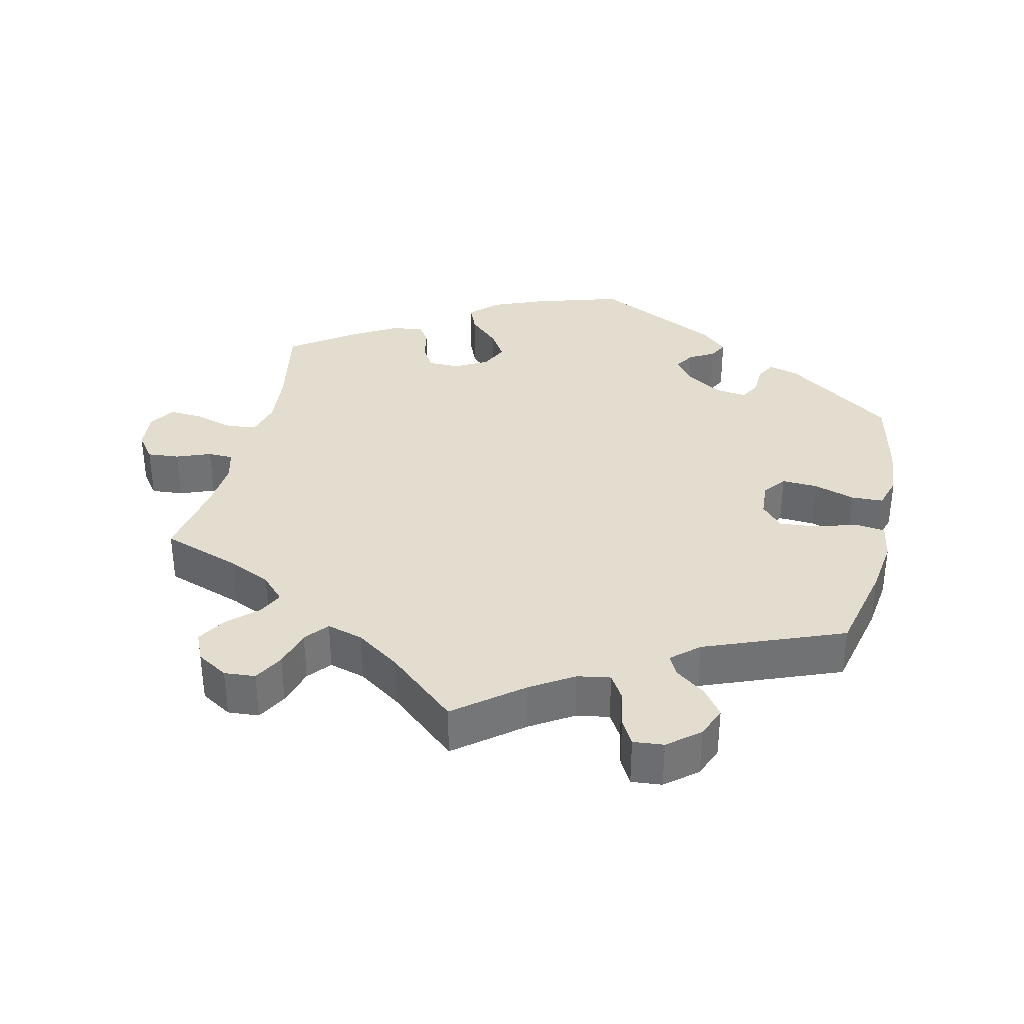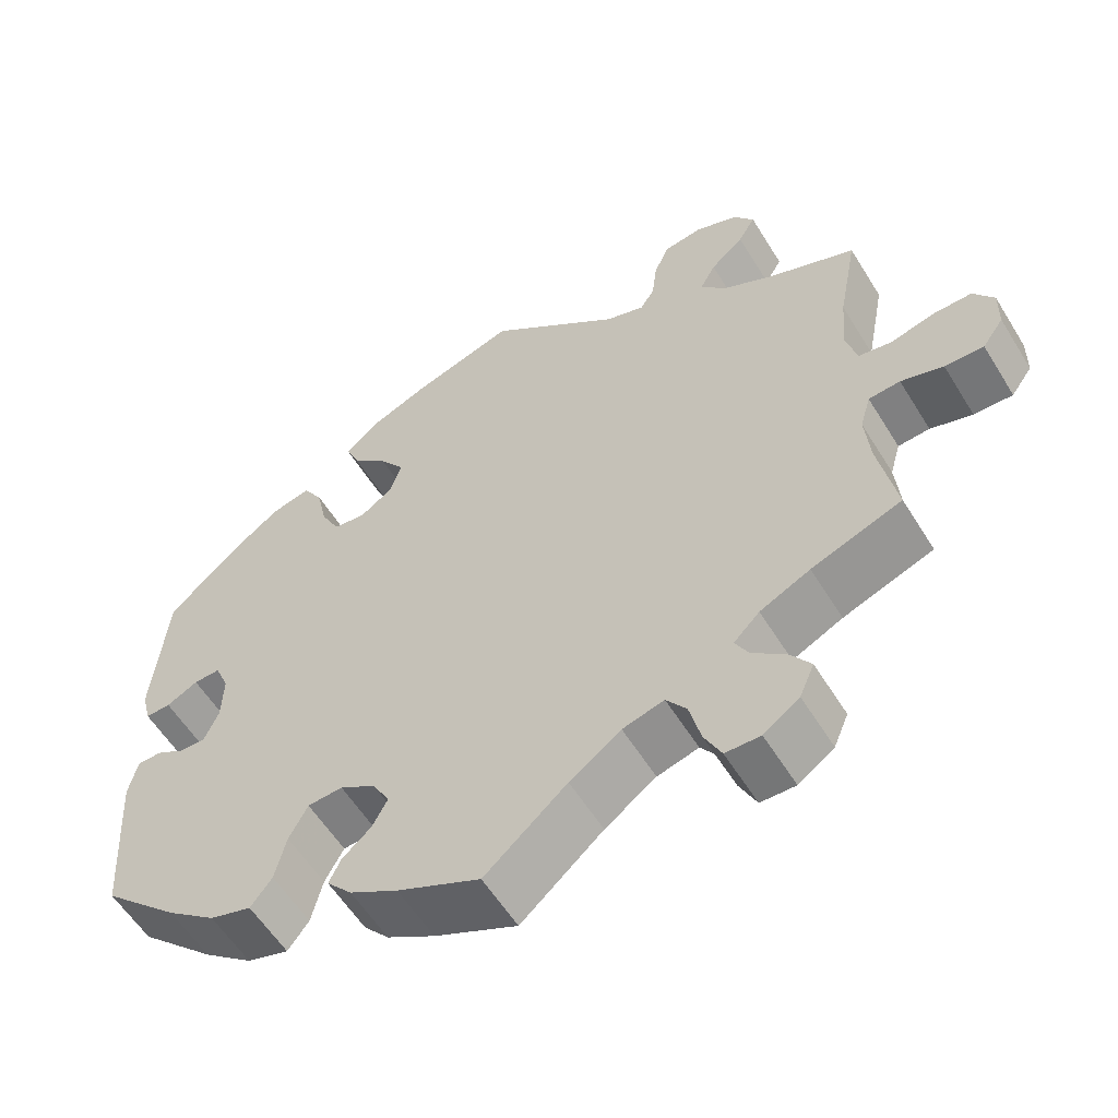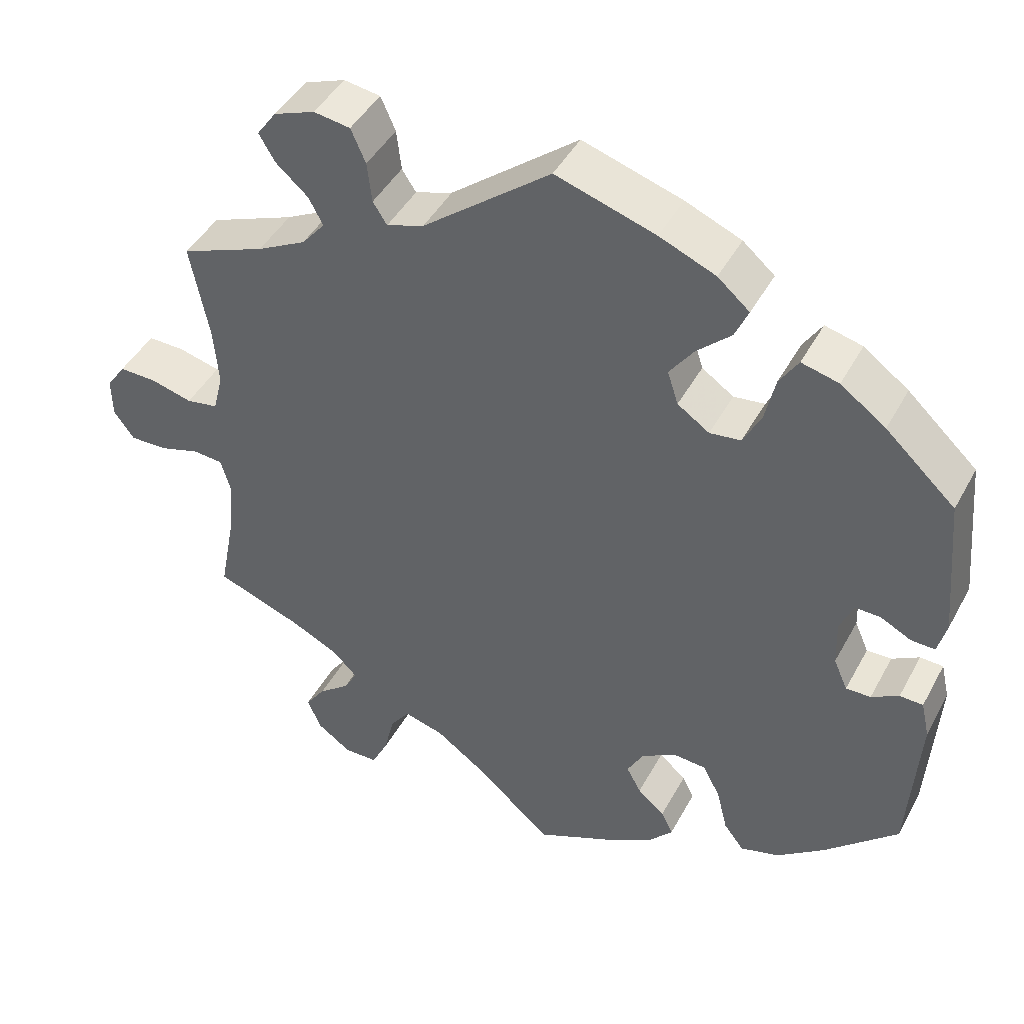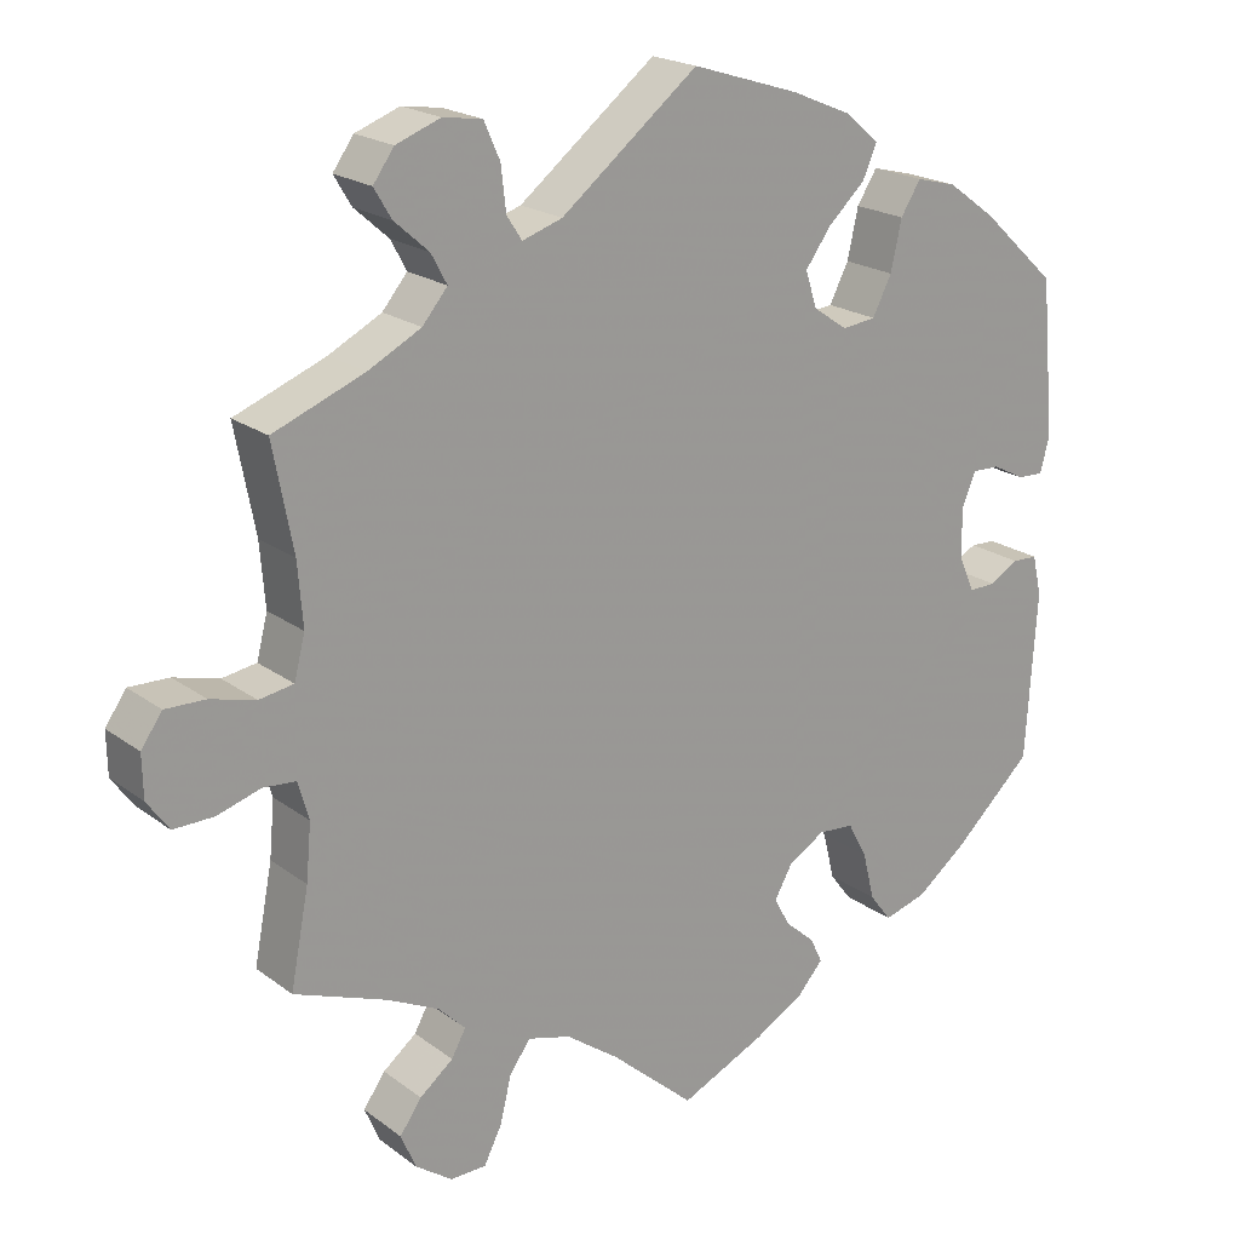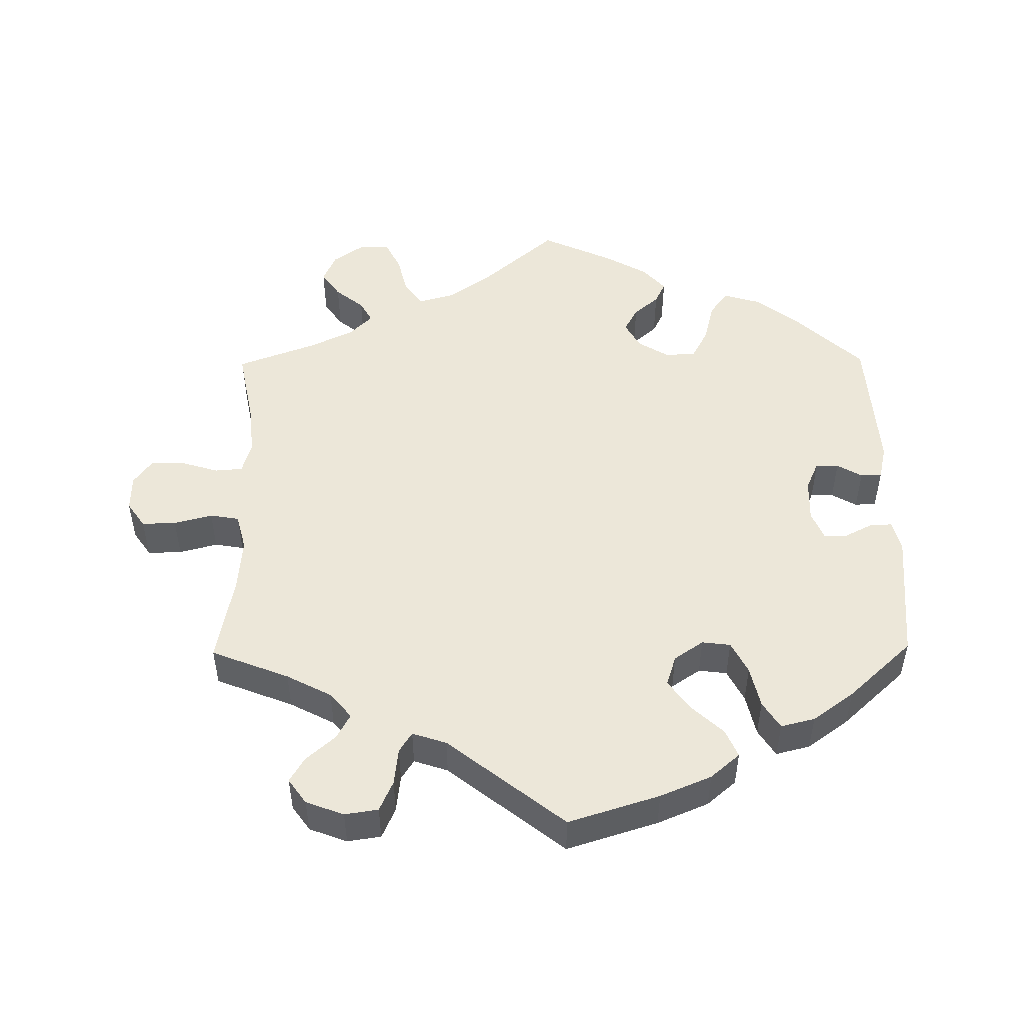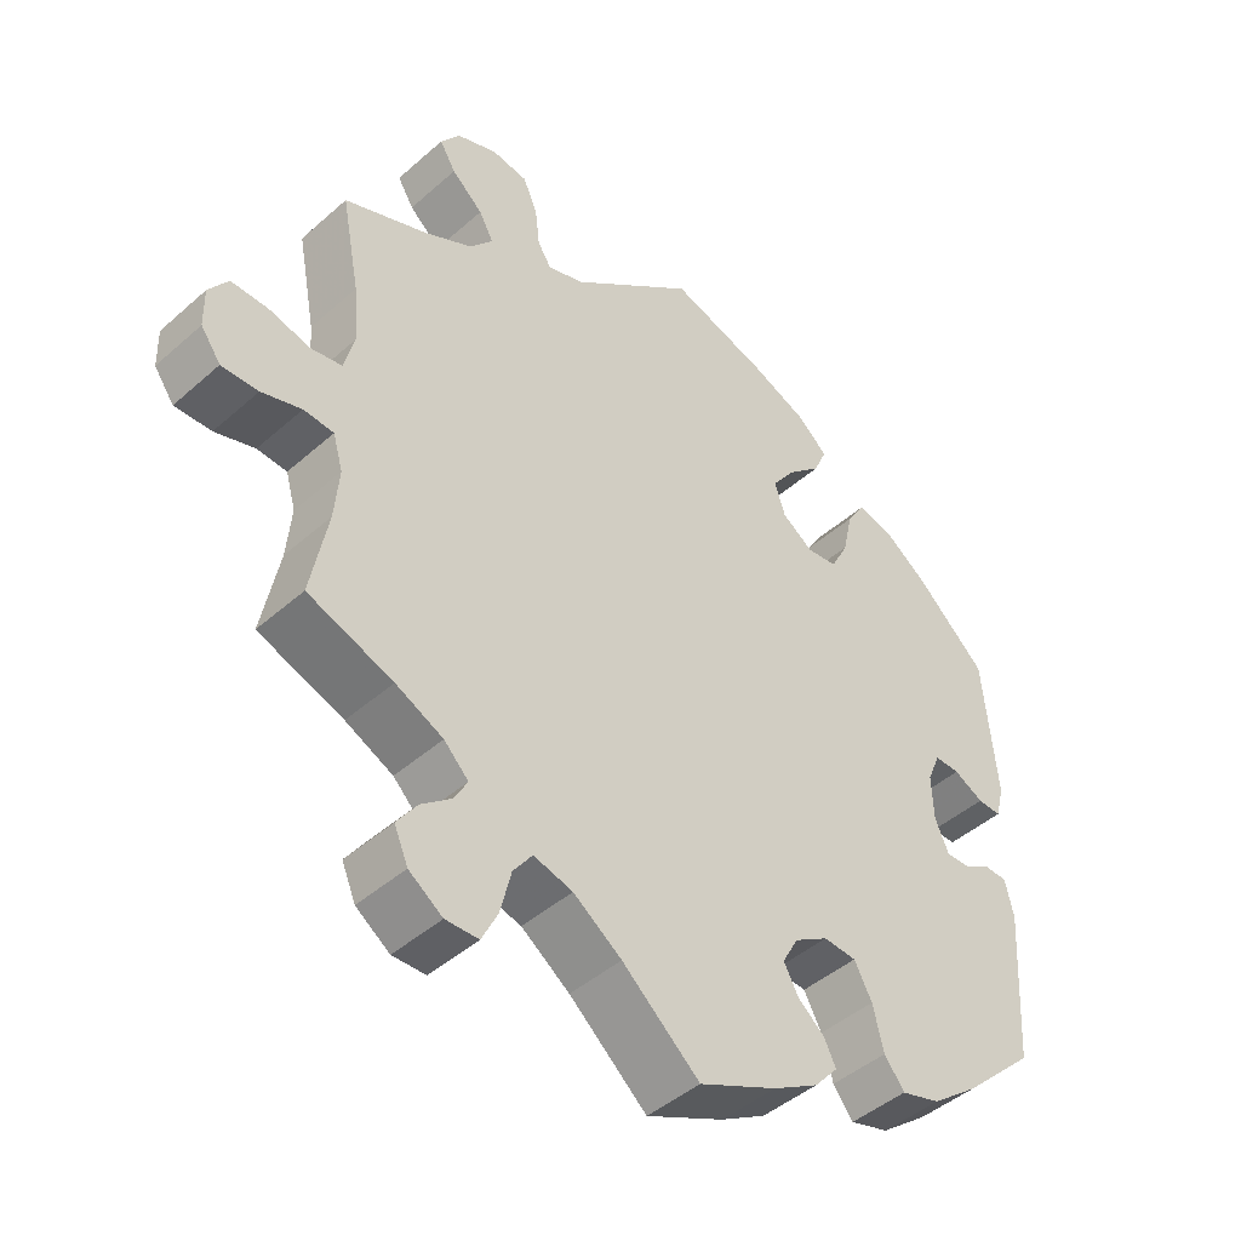
<metadata>
{"format":"obj","ext":"obj","renderer":"f3d","projection":"perspective","resolution":1024,"background":"white","views":[{"elev":34.9,"azim":-46.9,"up":"+Y"},{"elev":-57.5,"azim":-148.6,"up":"+Z"},{"elev":44.5,"azim":27.0,"up":"+Z"},{"elev":20.3,"azim":-37.0,"up":"+Z"},{"elev":49.9,"azim":-0.7,"up":"+Y"},{"elev":-44.9,"azim":-44.4,"up":"+Z"}]}
</metadata>
<code>
v -0.479 0.07 -0.175
v -0.473 0.07 -0.108
v -0.486 0.07 -0.063
v -0.525 0.07 -0.06
v -0.577 0.07 -0.076
v -0.625 0.07 -0.077
v -0.651 0.07 -0.041
v -0.652 0.07 0.01
v -0.627 0.07 0.046
v -0.579 0.07 0.045
v -0.525 0.07 0.031
v -0.484 0.07 0.038
v -0.471 0.07 0.089
v -0.477 0.07 0.164
v -0.501 0.07 0.289
v -0.392 0.07 0.332
v -0.329 0.07 0.365
v -0.299 0.07 0.401
v -0.318 0.07 0.436
v -0.359 0.07 0.472
v -0.38 0.07 0.507
v -0.355 0.07 0.542
v -0.302 0.07 0.562
v -0.255 0.07 0.555
v -0.236 0.07 0.512
v -0.23 0.07 0.46
v -0.212 0.07 0.432
v -0.164 0.07 0.448
v 0 0.07 0.578
v 0.128 0.07 0.538
v 0.2 0.07 0.508
v 0.241 0.07 0.473
v 0.224 0.07 0.434
v 0.18 0.07 0.393
v 0.149 0.07 0.35
v 0.163 0.07 0.307
v 0.204 0.07 0.279
v 0.244 0.07 0.284
v 0.267 0.07 0.329
v 0.28 0.07 0.388
v 0.304 0.07 0.426
v 0.352 0.07 0.414
v 0.41 0.07 0.372
v 0.5 0.07 0.289
v 0.517 0.07 0.104
v 0.506 0.07 0.061
v 0.475 0.07 0.062
v 0.436 0.07 0.082
v 0.403 0.07 0.083
v 0.386 0.07 0.042
v 0.388 0.07 -0.018
v 0.406 0.07 -0.059
v 0.438 0.07 -0.058
v 0.473 0.07 -0.038
v 0.503 0.07 -0.039
v 0.514 0.07 -0.087
v 0.501 0.07 -0.288
v 0.407 0.07 -0.376
v 0.346 0.07 -0.423
v 0.295 0.07 -0.438
v 0.269 0.07 -0.404
v 0.255 0.07 -0.347
v 0.232 0.07 -0.304
v 0.189 0.07 -0.301
v 0.145 0.07 -0.328
v 0.124 0.07 -0.366
v 0.143 0.07 -0.401
v 0.178 0.07 -0.431
v 0.193 0.07 -0.462
v 0.162 0.07 -0.497
v 0.103 0.07 -0.531
v 0.001 0.07 -0.578
v -0.1 0.07 -0.49
v -0.163 0.07 -0.445
v -0.214 0.07 -0.431
v -0.239 0.07 -0.465
v -0.253 0.07 -0.522
v -0.274 0.07 -0.564
v -0.317 0.07 -0.565
v -0.361 0.07 -0.534
v -0.379 0.07 -0.492
v -0.353 0.07 -0.455
v -0.313 0.07 -0.423
v -0.296 0.07 -0.392
v -0.328 0.07 -0.36
v -0.39 0.07 -0.33
v -0.501 0.07 -0.289
v -0.479 0 -0.175
v -0.473 0 -0.108
v -0.486 0 -0.063
v -0.525 0 -0.06
v -0.577 0 -0.076
v -0.625 0 -0.077
v -0.651 0 -0.041
v -0.652 0 0.01
v -0.627 0 0.046
v -0.579 0 0.045
v -0.525 0 0.031
v -0.484 0 0.038
v -0.471 0 0.089
v -0.477 0 0.164
v -0.501 0 0.289
v -0.392 0 0.332
v -0.329 0 0.365
v -0.299 0 0.401
v -0.318 0 0.436
v -0.359 0 0.472
v -0.38 0 0.507
v -0.355 0 0.542
v -0.302 0 0.562
v -0.255 0 0.555
v -0.236 0 0.512
v -0.23 0 0.46
v -0.212 0 0.432
v -0.164 0 0.448
v 0 0 0.578
v 0.128 0 0.538
v 0.2 0 0.508
v 0.241 0 0.473
v 0.224 0 0.434
v 0.18 0 0.393
v 0.149 0 0.35
v 0.163 0 0.307
v 0.204 0 0.279
v 0.244 0 0.284
v 0.267 0 0.329
v 0.28 0 0.388
v 0.304 0 0.426
v 0.352 0 0.414
v 0.41 0 0.372
v 0.5 0 0.289
v 0.517 0 0.104
v 0.506 0 0.061
v 0.475 0 0.062
v 0.436 0 0.082
v 0.403 0 0.083
v 0.386 0 0.042
v 0.388 0 -0.018
v 0.406 0 -0.059
v 0.438 0 -0.058
v 0.473 0 -0.038
v 0.503 0 -0.039
v 0.514 0 -0.087
v 0.501 0 -0.288
v 0.407 0 -0.376
v 0.346 0 -0.423
v 0.295 0 -0.438
v 0.269 0 -0.404
v 0.255 0 -0.347
v 0.232 0 -0.304
v 0.189 0 -0.301
v 0.145 0 -0.328
v 0.124 0 -0.366
v 0.143 0 -0.401
v 0.178 0 -0.431
v 0.193 0 -0.462
v 0.162 0 -0.497
v 0.103 0 -0.531
v 0.001 0 -0.578
v -0.1 0 -0.49
v -0.163 0 -0.445
v -0.214 0 -0.431
v -0.239 0 -0.465
v -0.253 0 -0.522
v -0.274 0 -0.564
v -0.317 0 -0.565
v -0.361 0 -0.534
v -0.379 0 -0.492
v -0.353 0 -0.455
v -0.313 0 -0.423
v -0.296 0 -0.392
v -0.328 0 -0.36
v -0.39 0 -0.33
v -0.501 0 -0.289
f 86 87 1
f 85 86 1 2
f 84 85 2 3
f 80 81 82 83
f 80 83 84
f 79 80 84
f 76 77 78 79
f 75 76 79 84
f 74 75 84 3
f 70 71 72 73
f 70 73 74 3
f 67 68 69 70
f 66 67 70 3
f 59 60 61 62
f 59 62 63
f 58 59 63
f 57 58 63
f 56 57 63 64
f 53 54 55 56
f 52 53 56 64
f 45 46 47 48
f 45 48 49
f 44 45 49
f 43 44 49
f 42 43 49 50
f 39 40 41 42
f 38 39 42 50
f 31 32 33 34
f 31 34 35
f 28 29 30 31
f 27 28 31 35
f 23 24 25 26
f 23 26 27
f 22 23 27
f 19 20 21 22
f 18 19 22 27
f 17 18 27 35
f 14 15 16
f 13 14 16 17
f 12 13 17 35
f 8 9 10 11
f 6 7 8 11
f 4 5 6 11
f 3 4 11 12
f 65 66 3 12
f 51 52 64 65
f 37 38 50 51
f 36 37 51 65
f 12 35 36 65
f 88 174 173
f 89 88 173 172
f 90 89 172 171
f 170 169 168 167
f 171 170 167
f 171 167 166
f 166 165 164 163
f 171 166 163 162
f 90 171 162 161
f 160 159 158 157
f 90 161 160 157
f 157 156 155 154
f 90 157 154 153
f 149 148 147 146
f 150 149 146
f 150 146 145
f 150 145 144
f 151 150 144 143
f 143 142 141 140
f 151 143 140 139
f 135 134 133 132
f 136 135 132
f 136 132 131
f 136 131 130
f 137 136 130 129
f 129 128 127 126
f 137 129 126 125
f 121 120 119 118
f 122 121 118
f 118 117 116 115
f 122 118 115 114
f 113 112 111 110
f 114 113 110
f 114 110 109
f 109 108 107 106
f 114 109 106 105
f 122 114 105 104
f 103 102 101
f 104 103 101 100
f 122 104 100 99
f 98 97 96 95
f 98 95 94 93
f 98 93 92 91
f 99 98 91 90
f 99 90 153 152
f 152 151 139 138
f 138 137 125 124
f 152 138 124 123
f 152 123 122 99
f 1 88 89 2
f 2 89 90 3
f 3 90 91 4
f 4 91 92 5
f 5 92 93 6
f 6 93 94 7
f 7 94 95 8
f 8 95 96 9
f 9 96 97 10
f 10 97 98 11
f 11 98 99 12
f 12 99 100 13
f 13 100 101 14
f 14 101 102 15
f 15 102 103 16
f 16 103 104 17
f 17 104 105 18
f 18 105 106 19
f 19 106 107 20
f 20 107 108 21
f 21 108 109 22
f 22 109 110 23
f 23 110 111 24
f 24 111 112 25
f 25 112 113 26
f 26 113 114 27
f 27 114 115 28
f 28 115 116 29
f 29 116 117 30
f 30 117 118 31
f 31 118 119 32
f 32 119 120 33
f 33 120 121 34
f 34 121 122 35
f 35 122 123 36
f 36 123 124 37
f 37 124 125 38
f 38 125 126 39
f 39 126 127 40
f 40 127 128 41
f 41 128 129 42
f 42 129 130 43
f 43 130 131 44
f 44 131 132 45
f 45 132 133 46
f 46 133 134 47
f 47 134 135 48
f 48 135 136 49
f 49 136 137 50
f 50 137 138 51
f 51 138 139 52
f 52 139 140 53
f 53 140 141 54
f 54 141 142 55
f 55 142 143 56
f 56 143 144 57
f 57 144 145 58
f 58 145 146 59
f 59 146 147 60
f 60 147 148 61
f 61 148 149 62
f 62 149 150 63
f 63 150 151 64
f 64 151 152 65
f 65 152 153 66
f 66 153 154 67
f 67 154 155 68
f 68 155 156 69
f 69 156 157 70
f 70 157 158 71
f 71 158 159 72
f 72 159 160 73
f 73 160 161 74
f 74 161 162 75
f 75 162 163 76
f 76 163 164 77
f 77 164 165 78
f 78 165 166 79
f 79 166 167 80
f 80 167 168 81
f 81 168 169 82
f 82 169 170 83
f 83 170 171 84
f 84 171 172 85
f 85 172 173 86
f 86 173 174 87
f 87 174 88 1

</code>
